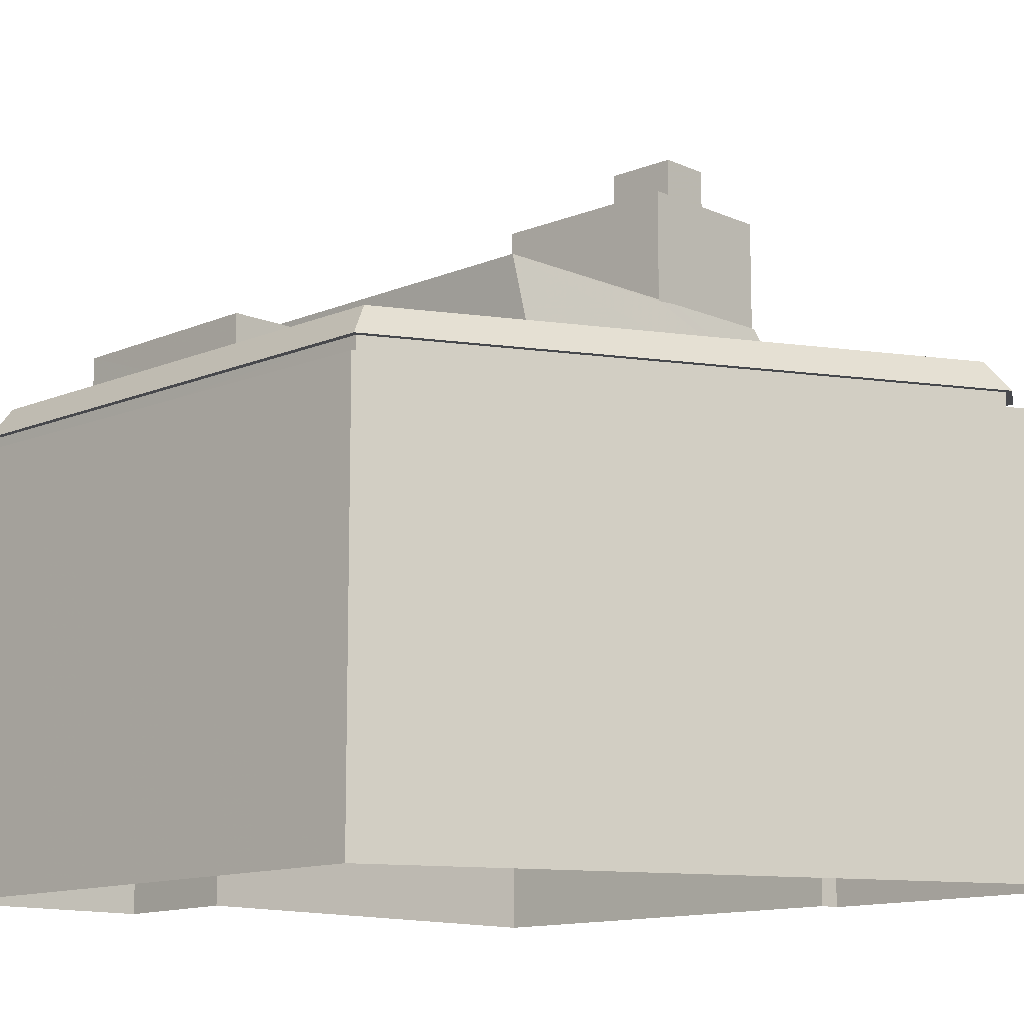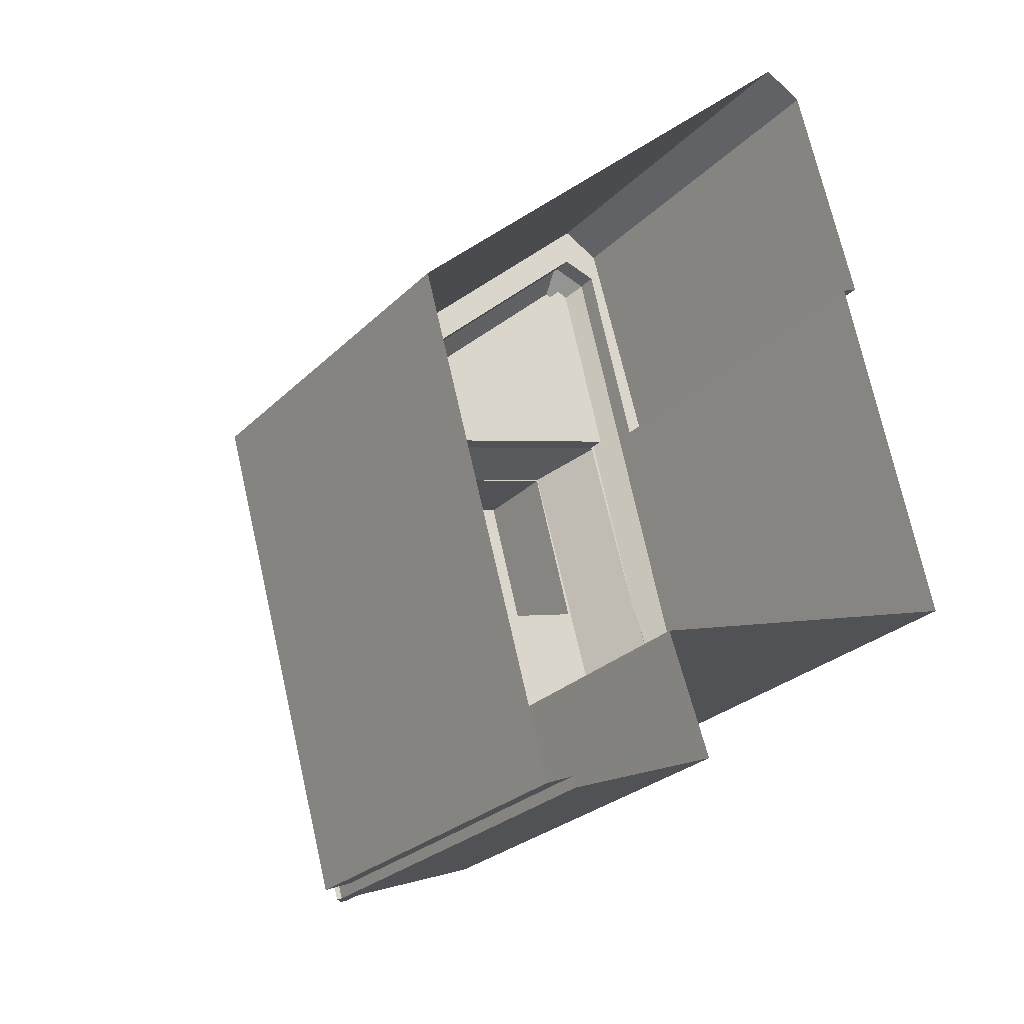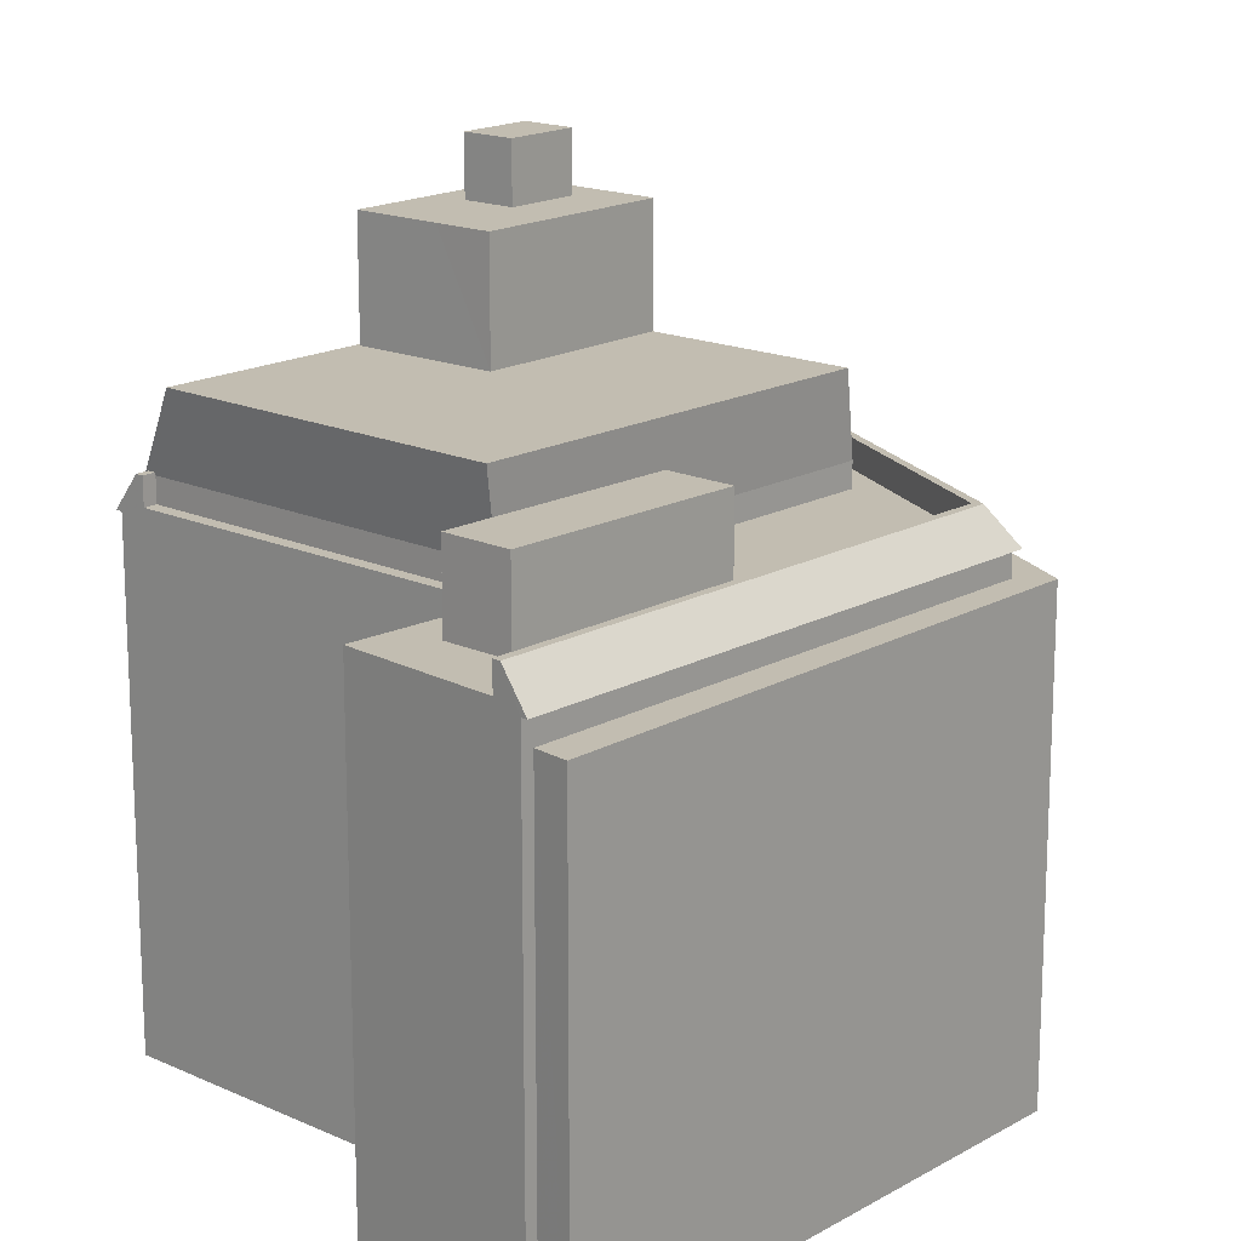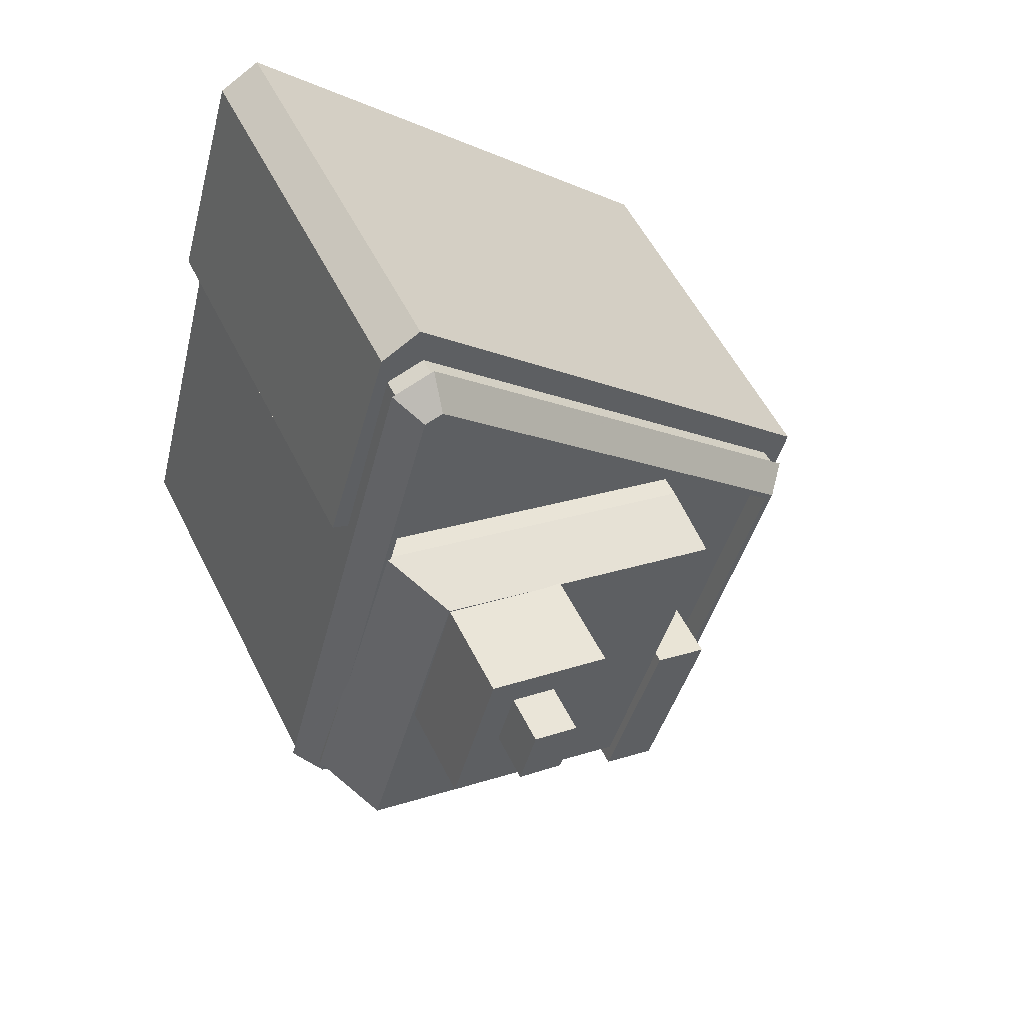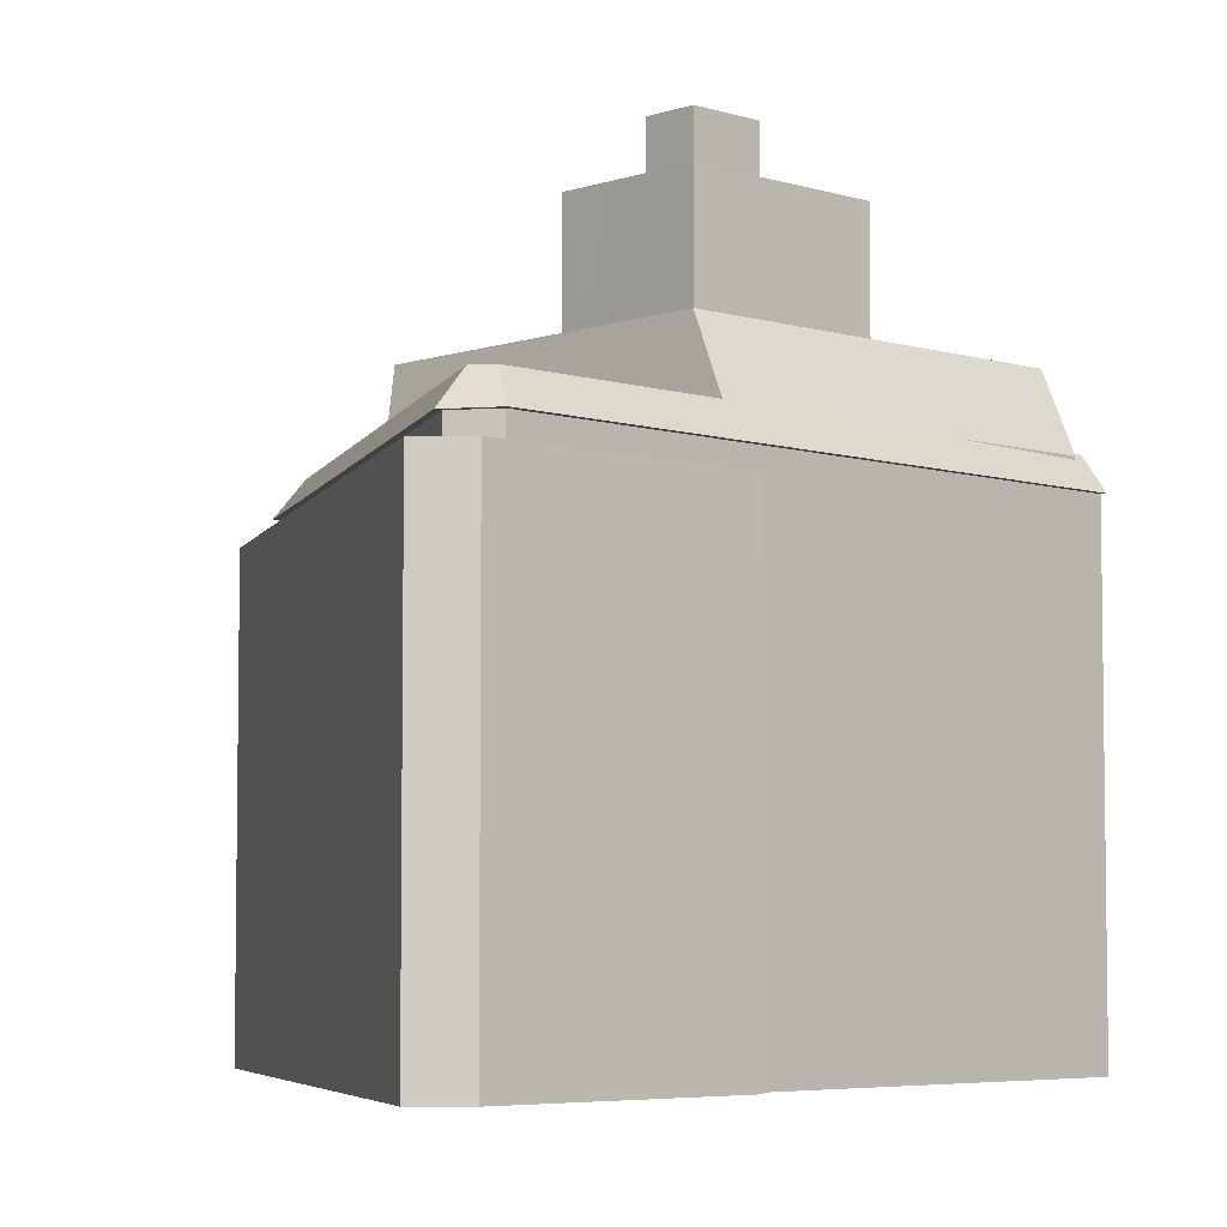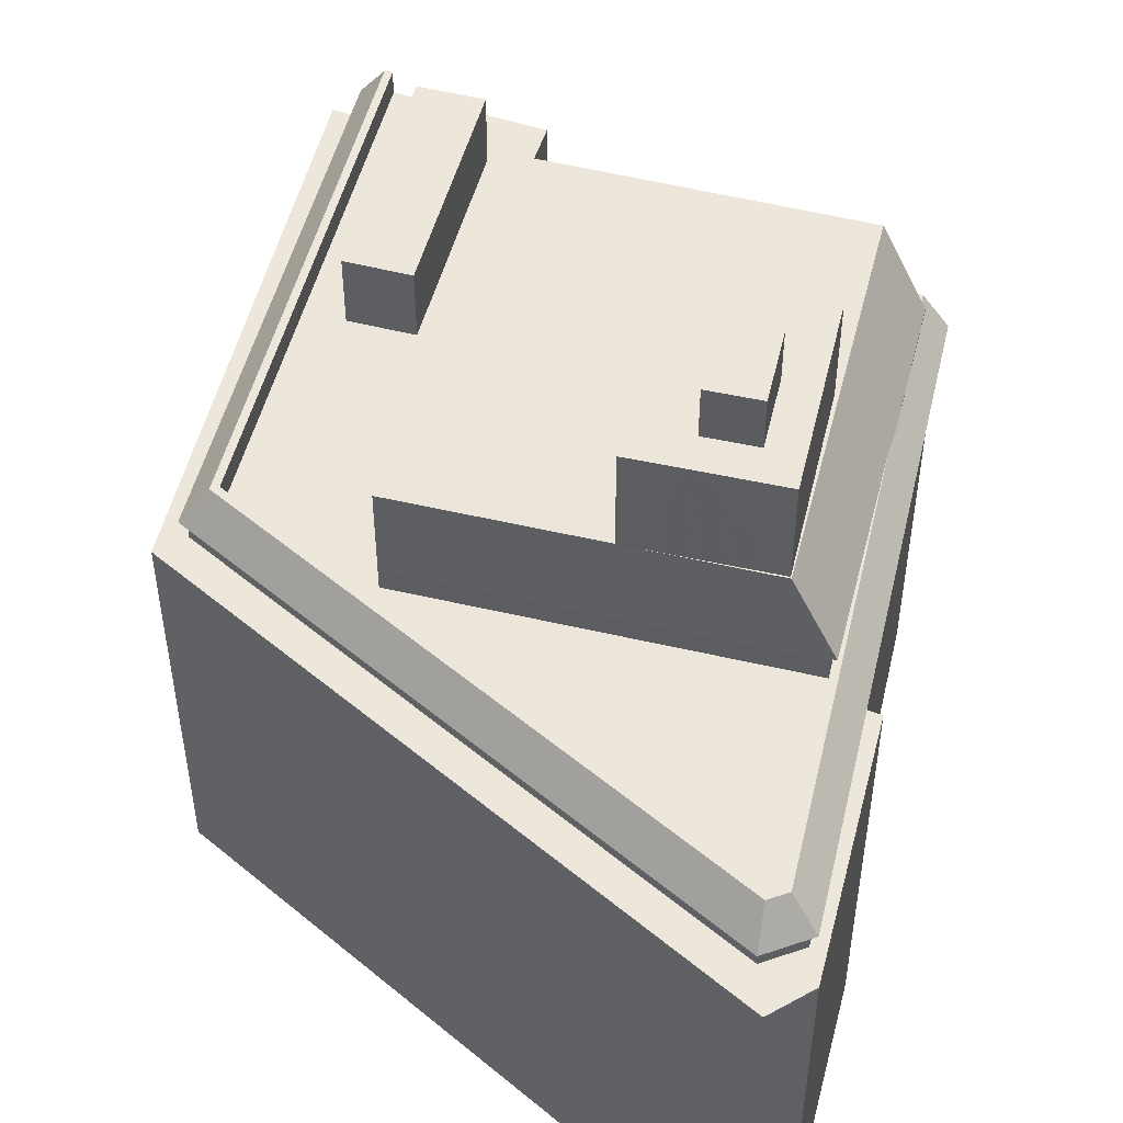
<metadata>
{"format":"obj","ext":"obj","renderer":"f3d","projection":"perspective","resolution":1024,"background":"white","views":[{"elev":-12.5,"azim":118.5,"up":"+Z"},{"elev":-26.0,"azim":146.4,"up":"+Y"},{"elev":17.0,"azim":25.9,"up":"+Z"},{"elev":54.9,"azim":-26.2,"up":"+Y"},{"elev":-5.4,"azim":-148.9,"up":"+Z"},{"elev":52.3,"azim":178.3,"up":"+Z"}]}
</metadata>
<code>
v -1.182e+04 -3.381e+04 29.39
v -1.183e+04 -3.38e+04 29.39
v -1.182e+04 -3.381e+04 29.39
v -1.182e+04 -3.381e+04 29.39
v -1.183e+04 -3.38e+04 29.39
v -1.181e+04 -3.379e+04 29.39
v -1.184e+04 -3.379e+04 29.39
v -1.184e+04 -3.378e+04 29.39
v -1.183e+04 -3.377e+04 29.39
v -1.183e+04 -3.377e+04 29.39
v -1.184e+04 -3.378e+04 29.39
v -1.183e+04 -3.377e+04 47.29
v -1.183e+04 -3.377e+04 47.29
v -1.183e+04 -3.377e+04 47.29
v -1.183e+04 -3.377e+04 47.29
v -1.184e+04 -3.379e+04 47.28
v -1.184e+04 -3.379e+04 47.28
v -1.182e+04 -3.379e+04 47.29
v -1.182e+04 -3.379e+04 47.29
v -1.182e+04 -3.381e+04 47.29
v -1.182e+04 -3.381e+04 47.29
v -1.184e+04 -3.379e+04 48.58
v -1.184e+04 -3.379e+04 48.48
v -1.184e+04 -3.379e+04 48.48
v -1.184e+04 -3.38e+04 51.51
v -1.184e+04 -3.379e+04 48.48
v -1.183e+04 -3.38e+04 48.49
v -1.184e+04 -3.379e+04 48.58
v -1.183e+04 -3.38e+04 51.51
v -1.184e+04 -3.379e+04 48.59
v -1.183e+04 -3.378e+04 51.51
v -1.184e+04 -3.378e+04 48.59
v -1.184e+04 -3.379e+04 48.48
v -1.184e+04 -3.378e+04 48.59
v -1.184e+04 -3.378e+04 48.53
v -1.183e+04 -3.378e+04 51.44
v -1.182e+04 -3.378e+04 51.51
v -1.183e+04 -3.378e+04 51.51
v -1.183e+04 -3.378e+04 51.51
v -1.182e+04 -3.378e+04 48.49
v -1.184e+04 -3.378e+04 48.49
v -1.183e+04 -3.377e+04 47.59
v -1.182e+04 -3.378e+04 47.59
v -1.182e+04 -3.379e+04 47.59
v -1.182e+04 -3.379e+04 47.59
v -1.182e+04 -3.38e+04 47.59
v -1.183e+04 -3.38e+04 47.59
v -1.183e+04 -3.38e+04 47.58
v -1.182e+04 -3.381e+04 47.59
v -1.183e+04 -3.377e+04 47.59
v -1.184e+04 -3.378e+04 47.59
v -1.182e+04 -3.38e+04 47.59
v -1.183e+04 -3.38e+04 47.59
v -1.184e+04 -3.38e+04 47.58
v -1.183e+04 -3.38e+04 47.59
v -1.184e+04 -3.379e+04 47.58
v -1.182e+04 -3.381e+04 47.59
v -1.182e+04 -3.379e+04 47.59
v -1.184e+04 -3.379e+04 48.58
v -1.184e+04 -3.38e+04 48.58
v -1.183e+04 -3.377e+04 48.59
v -1.183e+04 -3.377e+04 48.59
v -1.183e+04 -3.377e+04 48.59
v -1.182e+04 -3.379e+04 48.59
v -1.182e+04 -3.379e+04 48.59
v -1.182e+04 -3.381e+04 48.59
v -1.182e+04 -3.381e+04 48.59
v -1.183e+04 -3.377e+04 48.59
v -1.183e+04 -3.377e+04 46.37
v -1.184e+04 -3.378e+04 46.37
v -1.184e+04 -3.378e+04 46.37
v -1.183e+04 -3.377e+04 46.37
v -1.182e+04 -3.381e+04 46.37
v -1.182e+04 -3.381e+04 46.37
v -1.182e+04 -3.379e+04 46.37
v -1.183e+04 -3.377e+04 46.37
v -1.183e+04 -3.377e+04 46.37
v -1.181e+04 -3.379e+04 46.37
v -1.182e+04 -3.38e+04 50.57
v -1.183e+04 -3.38e+04 50.57
v -1.182e+04 -3.38e+04 50.57
v -1.182e+04 -3.379e+04 50.57
v -1.183e+04 -3.379e+04 51.51
v -1.184e+04 -3.379e+04 51.51
v -1.183e+04 -3.378e+04 51.51
v -1.183e+04 -3.378e+04 55.77
v -1.183e+04 -3.378e+04 55.77
v -1.183e+04 -3.378e+04 55.77
v -1.183e+04 -3.379e+04 55.77
v -1.183e+04 -3.379e+04 55.77
v -1.183e+04 -3.379e+04 55.77
v -1.183e+04 -3.379e+04 55.77
v -1.184e+04 -3.379e+04 55.77
v -1.183e+04 -3.378e+04 55.77
v -1.183e+04 -3.378e+04 55.77
v -1.183e+04 -3.378e+04 57.9
v -1.183e+04 -3.379e+04 57.9
v -1.183e+04 -3.379e+04 57.9
v -1.183e+04 -3.378e+04 57.9
v -1.184e+04 -3.379e+04 48.36
f 1 2 3
f 4 3 5
f 4 5 6
f 5 7 8
f 3 2 5
f 6 8 9
f 10 8 11
f 9 8 10
f 6 5 8
f 12 13 14
f 14 15 16
f 16 15 17
f 13 15 14
f 12 18 13
f 12 19 18
f 20 21 18
f 19 20 18
f 22 23 24
f 23 22 25
f 26 27 25
f 26 25 28
f 25 22 28
f 27 29 25
f 30 31 32
f 33 31 30
f 33 23 31
f 23 25 31
f 31 34 32
f 35 36 37
f 35 31 38
f 36 39 37
f 35 34 31
f 35 38 36
f 35 40 41
f 35 37 40
f 42 43 44
f 44 45 46
f 47 48 49
f 42 50 51
f 47 49 52
f 48 47 53
f 54 53 55
f 53 47 45
f 56 54 55
f 42 51 43
f 43 55 45
f 44 43 45
f 55 53 45
f 57 58 46
f 49 57 52
f 58 44 46
f 52 57 46
f 28 59 60
f 28 22 59
f 61 30 32
f 62 61 63
f 62 64 65
f 64 66 67
f 65 64 67
f 62 63 64
f 68 32 34
f 63 61 68
f 68 61 32
f 69 70 71
f 69 72 70
f 73 74 75
f 76 72 77
f 75 74 78
f 77 75 78
f 76 77 78
f 77 72 69
f 79 80 81
f 79 82 80
f 29 37 83
f 29 83 25
f 84 31 25
f 37 39 83
f 85 38 31
f 83 84 25
f 84 85 31
f 86 87 88
f 89 87 90
f 91 89 90
f 86 90 87
f 92 93 91
f 93 92 94
f 94 95 88
f 91 90 92
f 88 95 86
f 92 95 94
f 96 97 98
f 96 99 97
f 100 24 23
f 33 100 23
f 26 55 27
f 26 56 55
f 27 43 40
f 27 55 43
f 41 40 43
f 51 41 43
f 29 27 40
f 29 40 37
f 48 53 5
f 2 48 5
f 53 54 5
f 5 54 7
f 54 60 59
f 16 17 59
f 7 54 17
f 17 54 59
f 15 71 17
f 17 71 7
f 15 69 71
f 7 71 8
f 75 18 73
f 3 73 1
f 1 73 21
f 73 18 21
f 2 1 49
f 48 2 49
f 21 20 67
f 1 21 49
f 57 67 66
f 49 21 57
f 57 21 67
f 77 15 13
f 77 69 15
f 75 13 18
f 75 77 13
f 65 20 19
f 65 67 20
f 22 24 59
f 59 100 16
f 61 14 30
f 30 14 16
f 33 30 16
f 100 33 16
f 59 24 100
f 62 12 14
f 61 62 14
f 12 65 19
f 12 62 65
f 66 58 57
f 66 64 58
f 56 26 54
f 54 26 60
f 26 28 60
f 50 41 51
f 35 68 34
f 68 41 50
f 35 41 68
f 68 50 42
f 63 68 42
f 42 44 63
f 44 58 64
f 44 64 63
f 8 70 11
f 8 71 70
f 70 10 11
f 70 72 10
f 72 9 10
f 72 76 9
f 76 6 9
f 76 78 6
f 6 74 4
f 6 78 74
f 73 4 74
f 73 3 4
f 52 81 80
f 47 52 80
f 45 47 80
f 82 45 80
f 46 45 82
f 79 46 82
f 81 46 79
f 81 52 46
f 89 91 83
f 83 91 84
f 91 93 84
f 93 94 85
f 84 93 85
f 85 94 88
f 88 38 85
f 87 36 38
f 88 87 38
f 83 39 89
f 89 39 87
f 39 36 87
f 90 98 97
f 92 90 97
f 95 97 99
f 95 92 97
f 86 99 96
f 86 95 99
f 86 96 98
f 90 86 98

</code>
